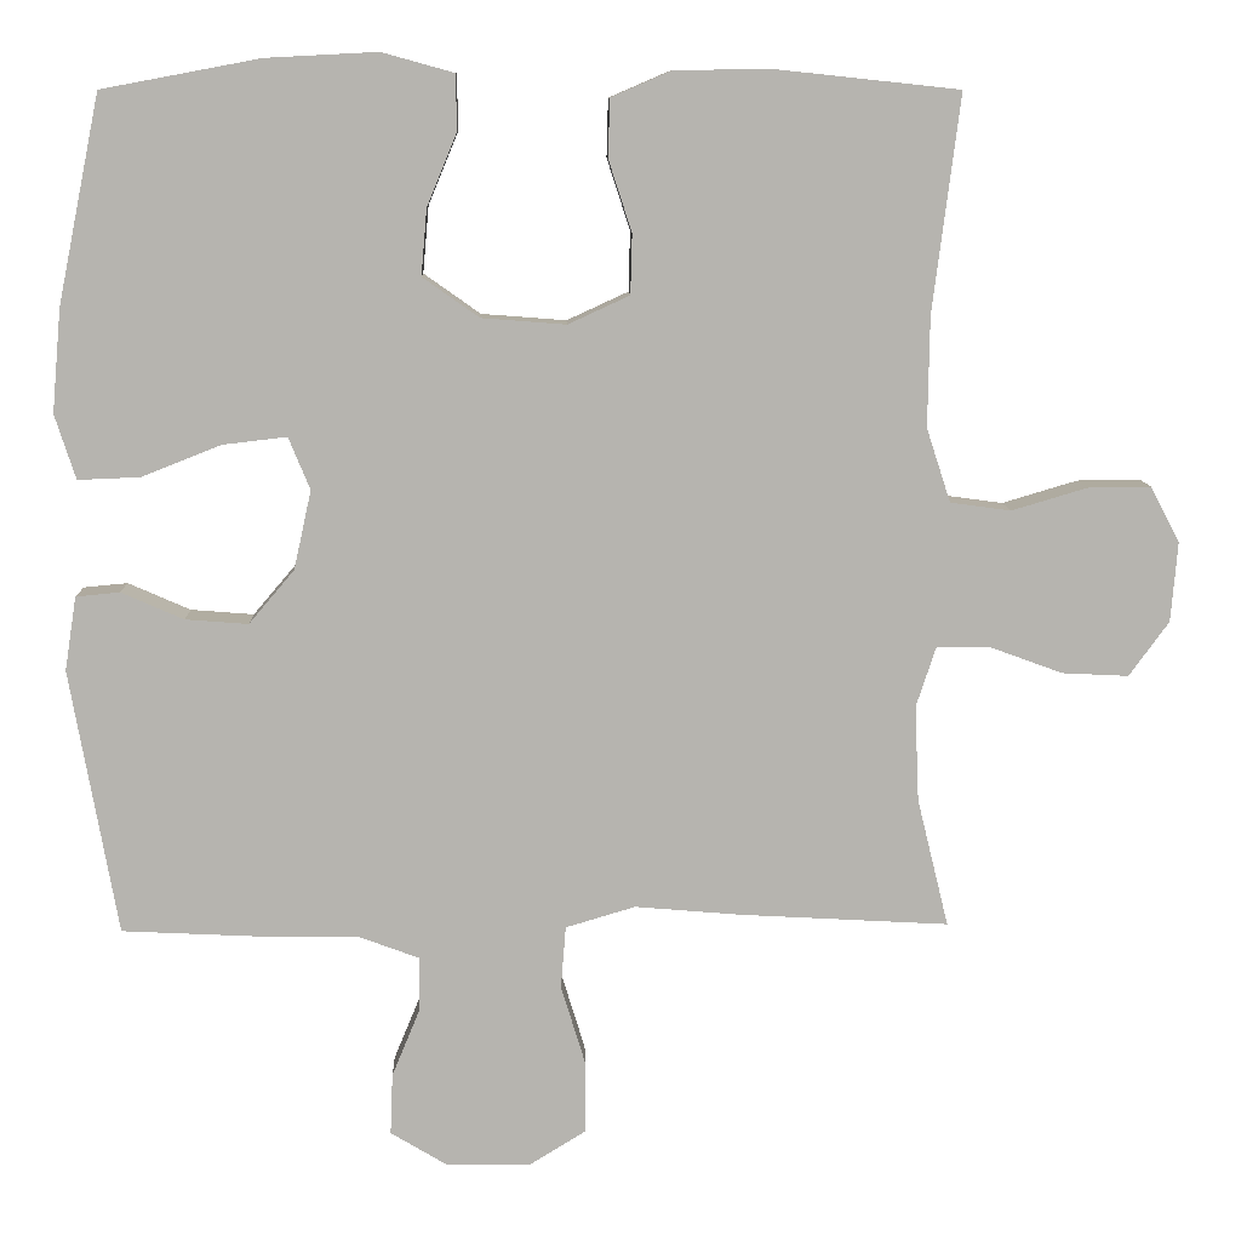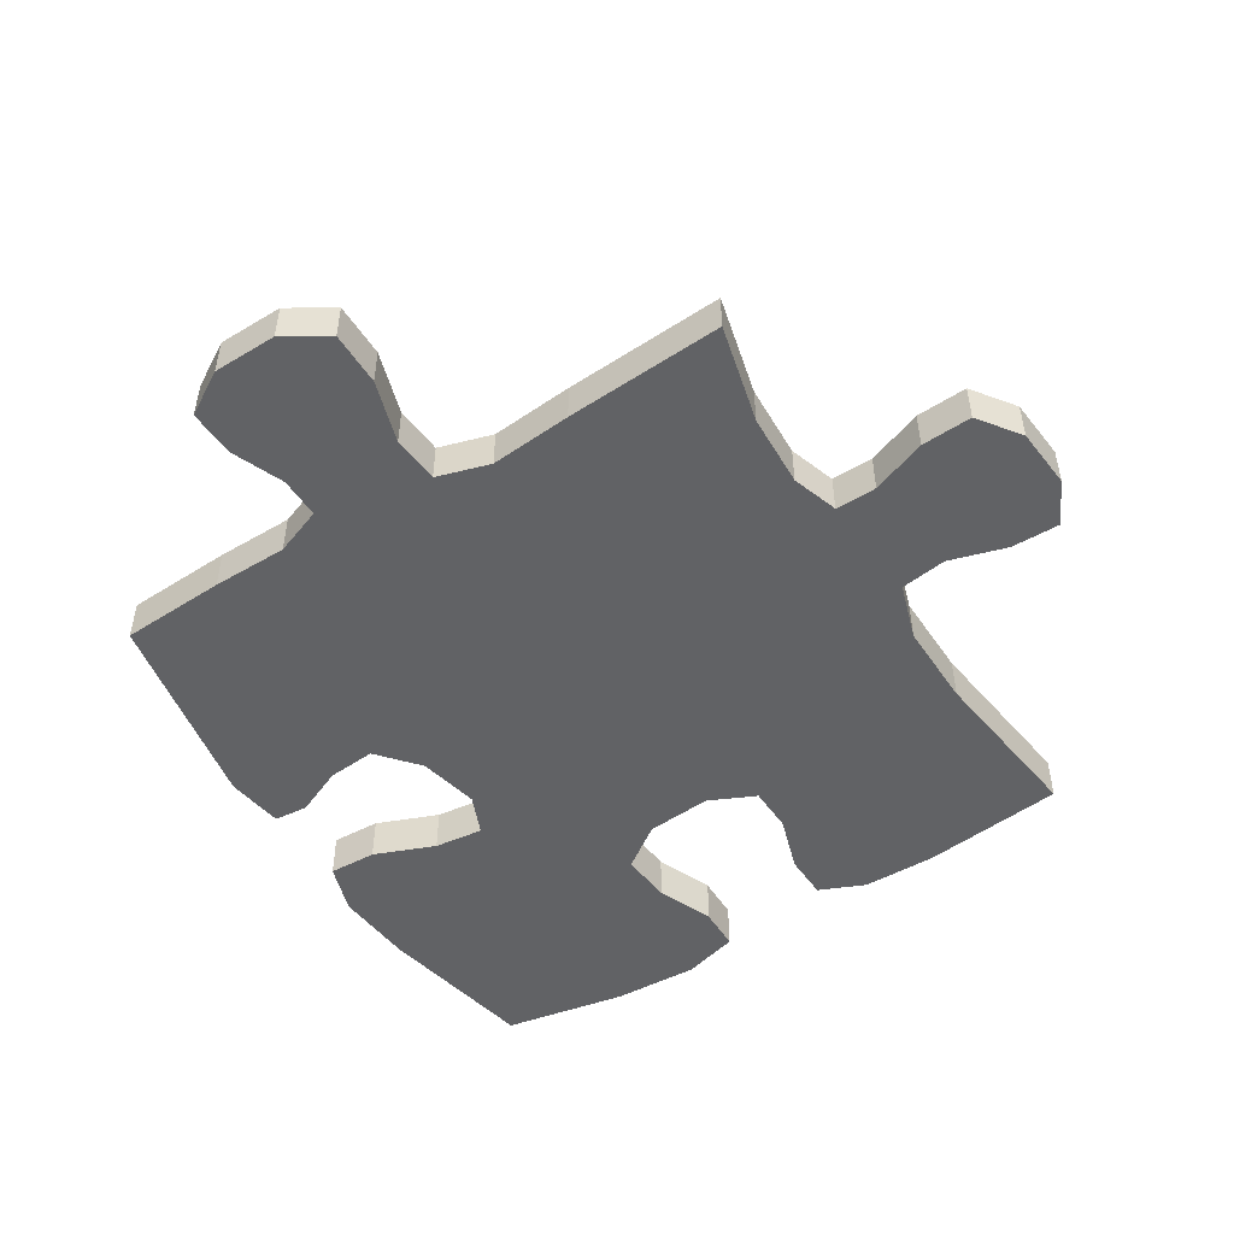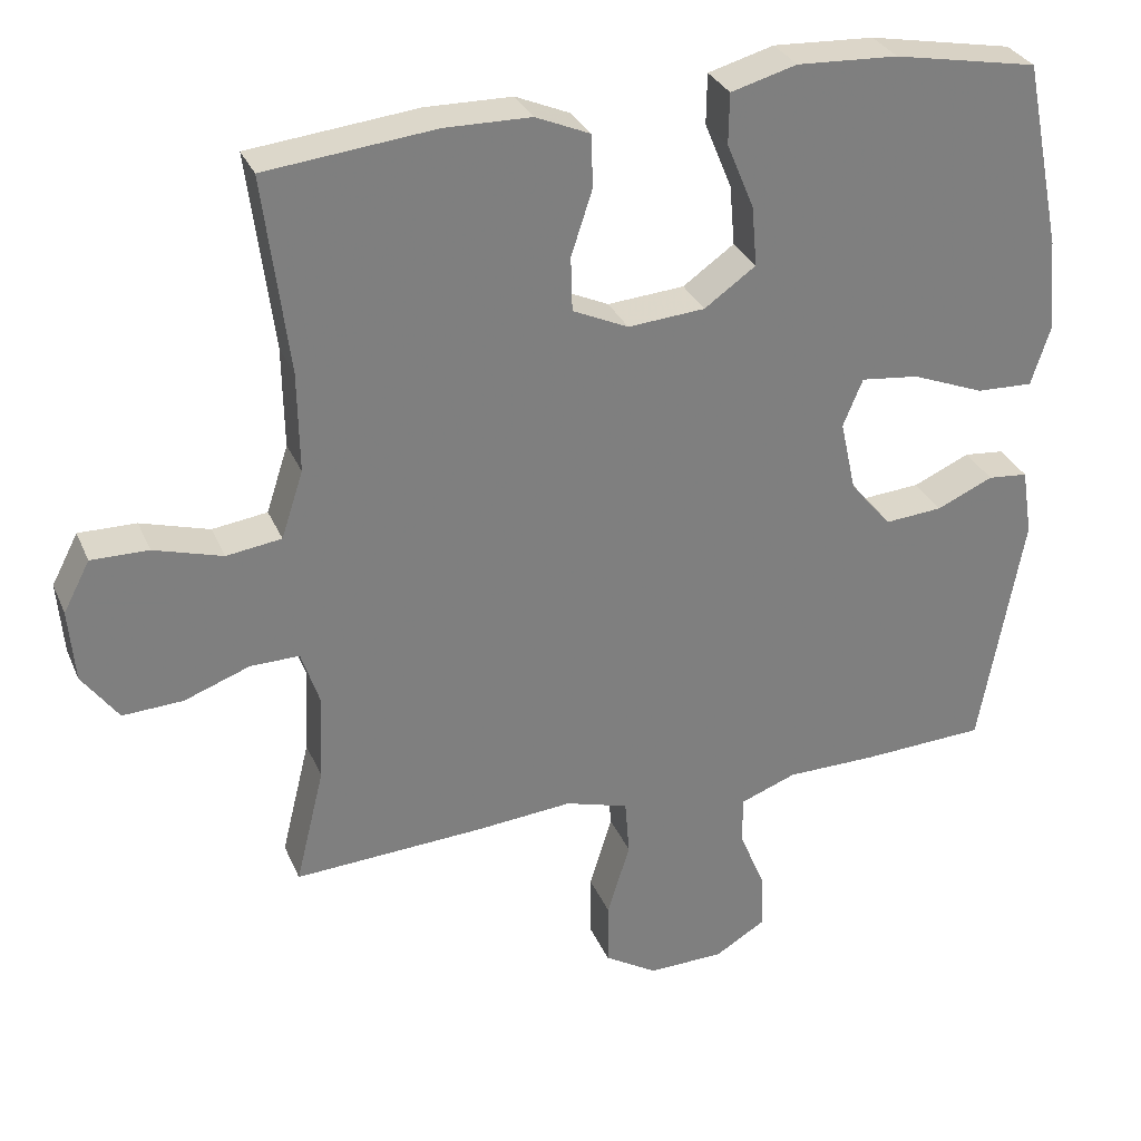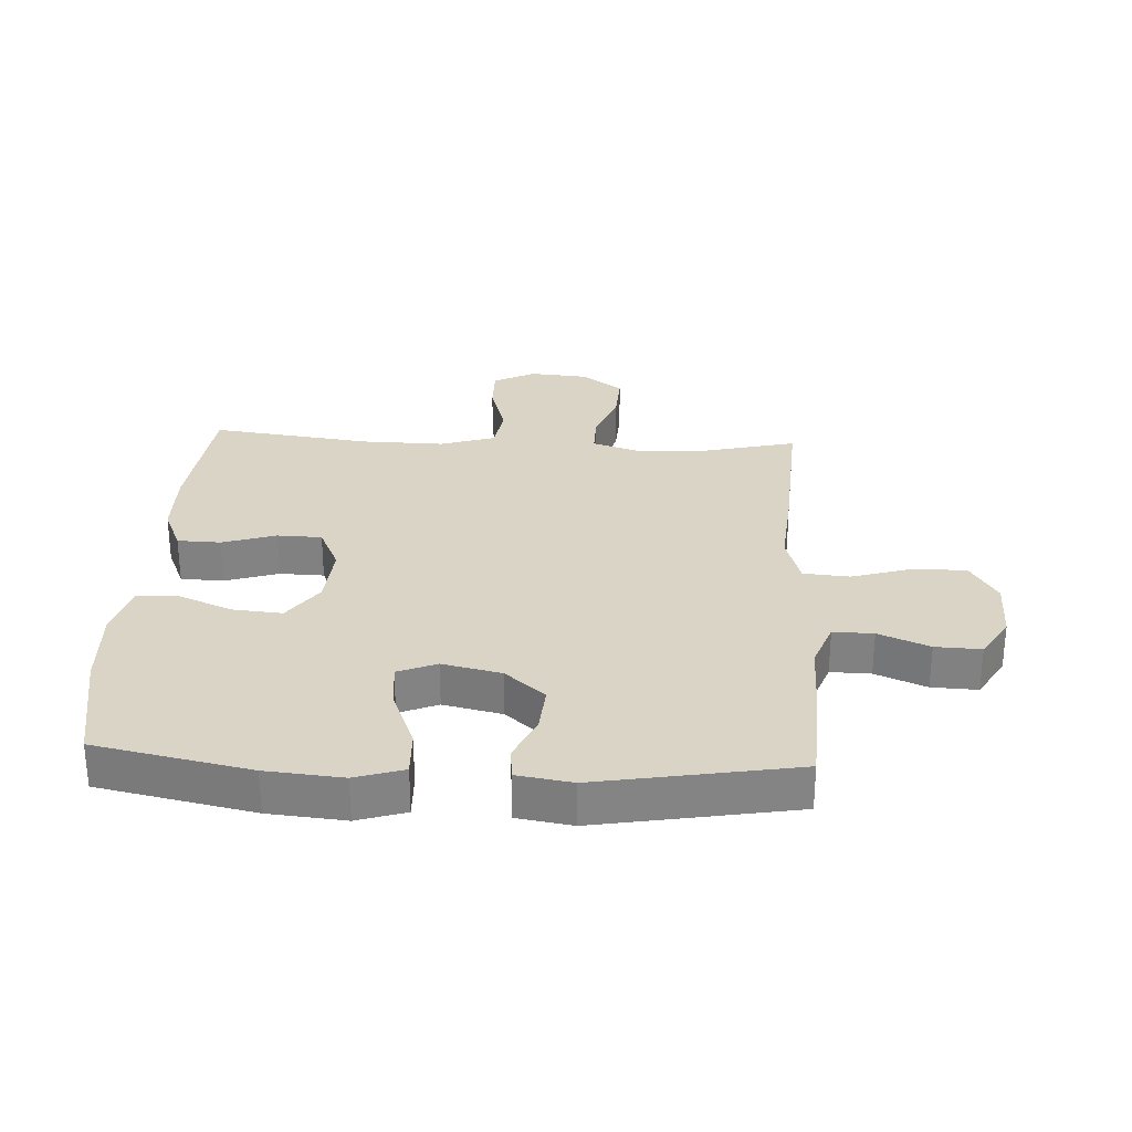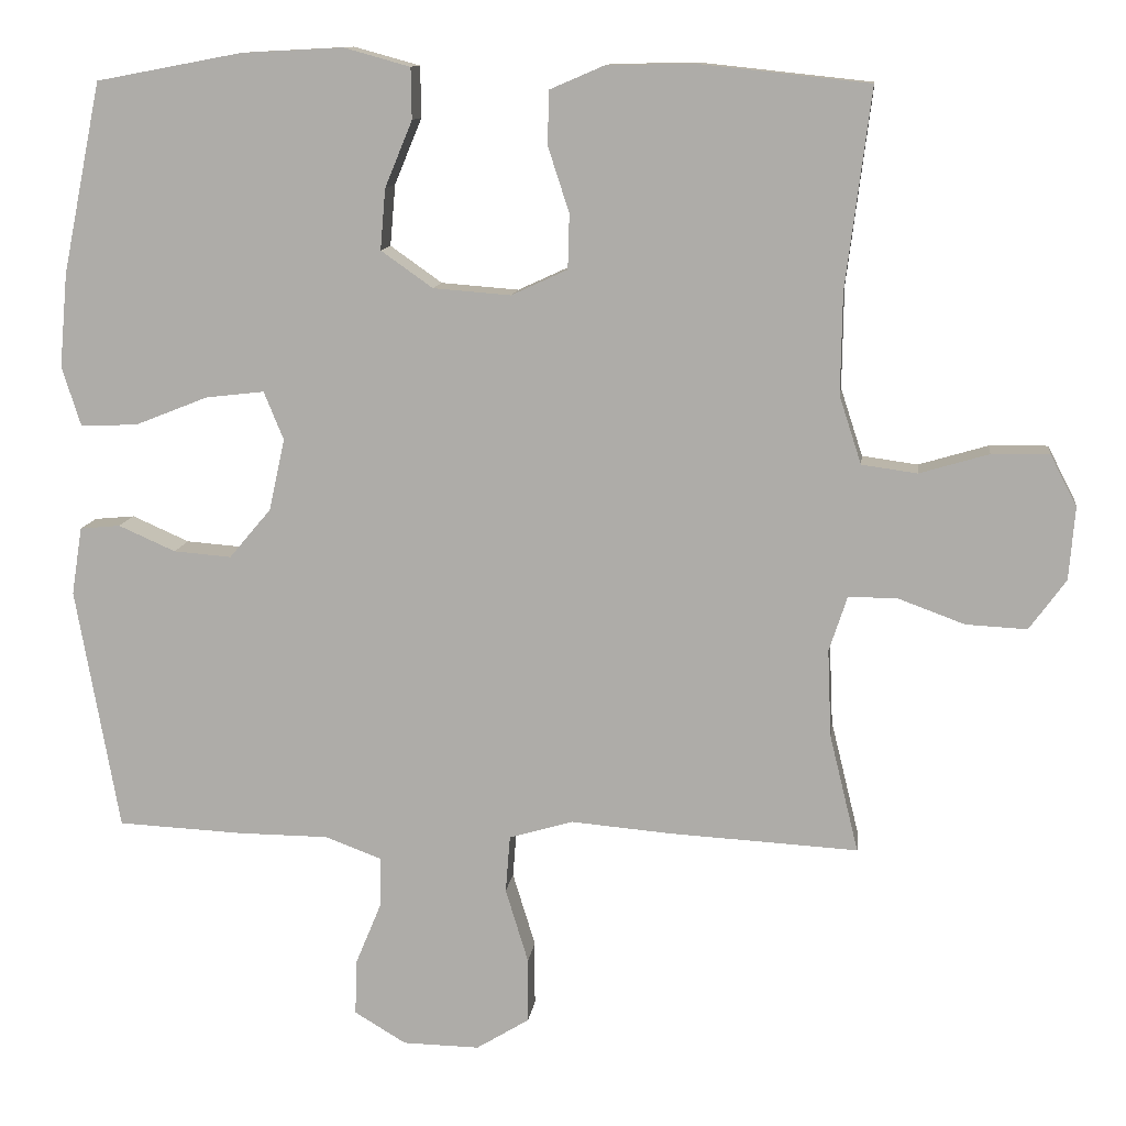
<metadata>
{"format":"obj","ext":"obj","renderer":"f3d","projection":"perspective","resolution":1024,"background":"white","views":[{"elev":9.7,"azim":178.2,"up":"+Z"},{"elev":-50.6,"azim":-147.9,"up":"+Y"},{"elev":30.8,"azim":-20.3,"up":"+Z"},{"elev":28.9,"azim":93.1,"up":"+Y"},{"elev":11.5,"azim":-172.9,"up":"+Z"}]}
</metadata>
<code>
v -0.5 0.07 -0.5
v -0.462 0.07 -0.345
v -0.457 0.07 -0.23
v -0.481 0.07 -0.157
v -0.546 0.07 -0.158
v -0.633 0.07 -0.19
v -0.713 0.07 -0.194
v -0.761 0.07 -0.128
v -0.769 0.07 -0.032
v -0.734 0.07 0.035
v -0.658 0.07 0.034
v -0.567 0.07 0.007
v -0.494 0.07 0.017
v -0.465 0.07 0.106
v -0.467 0.07 0.239
v -0.5 0.07 0.5
v -0.276 0.07 0.524
v -0.162 0.07 0.522
v -0.09 0.07 0.491
v -0.088 0.07 0.421
v -0.116 0.07 0.335
v -0.114 0.07 0.263
v -0.04 0.07 0.229
v 0.062 0.07 0.237
v 0.13 0.07 0.285
v 0.123 0.07 0.365
v 0.087 0.07 0.452
v 0.088 0.07 0.519
v 0.175 0.07 0.543
v 0.309 0.07 0.536
v 0.5 0.07 0.5
v 0.551 0.07 0.25
v 0.562 0.07 0.126
v 0.537 0.07 0.048
v 0.462 0.07 0.051
v 0.366 0.07 0.089
v 0.289 0.07 0.098
v 0.263 0.07 0.035
v 0.284 0.07 -0.06
v 0.339 0.07 -0.125
v 0.415 0.07 -0.119
v 0.49 0.07 -0.086
v 0.543 0.07 -0.091
v 0.557 0.07 -0.18
v 0.5 0.07 -0.5
v 0.335 0.07 -0.508
v 0.216 0.07 -0.509
v 0.141 0.07 -0.537
v 0.142 0.07 -0.602
v 0.176 0.07 -0.684
v 0.179 0.07 -0.758
v 0.111 0.07 -0.799
v 0.01 0.07 -0.801
v -0.06 0.07 -0.758
v -0.06 0.07 -0.673
v -0.03 0.07 -0.575
v -0.036 0.07 -0.5
v -0.12 0.07 -0.475
v -0.249 0.07 -0.486
v -0.5 0 -0.5
v -0.462 0 -0.345
v -0.457 0 -0.23
v -0.481 0 -0.157
v -0.546 0 -0.158
v -0.633 0 -0.19
v -0.713 0 -0.194
v -0.761 0 -0.128
v -0.769 0 -0.032
v -0.734 0 0.035
v -0.658 0 0.034
v -0.567 0 0.007
v -0.494 0 0.017
v -0.465 0 0.106
v -0.467 0 0.239
v -0.5 0 0.5
v -0.276 0 0.524
v -0.162 0 0.522
v -0.09 0 0.491
v -0.088 0 0.421
v -0.116 0 0.335
v -0.114 0 0.263
v -0.04 0 0.229
v 0.062 0 0.237
v 0.13 0 0.285
v 0.123 0 0.365
v 0.087 0 0.452
v 0.088 0 0.519
v 0.175 0 0.543
v 0.309 0 0.536
v 0.5 0 0.5
v 0.551 0 0.25
v 0.562 0 0.126
v 0.537 0 0.048
v 0.462 0 0.051
v 0.366 0 0.089
v 0.289 0 0.098
v 0.263 0 0.035
v 0.284 0 -0.06
v 0.339 0 -0.125
v 0.415 0 -0.119
v 0.49 0 -0.086
v 0.543 0 -0.091
v 0.557 0 -0.18
v 0.5 0 -0.5
v 0.335 0 -0.508
v 0.216 0 -0.509
v 0.141 0 -0.537
v 0.142 0 -0.602
v 0.176 0 -0.684
v 0.179 0 -0.758
v 0.111 0 -0.799
v 0.01 0 -0.801
v -0.06 0 -0.758
v -0.06 0 -0.673
v -0.03 0 -0.575
v -0.036 0 -0.5
v -0.12 0 -0.475
v -0.249 0 -0.486
f 58 59 1 2
f 57 58 2 3
f 54 55 56
f 53 54 56
f 52 53 56
f 51 52 56
f 50 51 56
f 49 50 56
f 48 49 56 57
f 57 3 4
f 48 57 4
f 47 48 4
f 45 46 47
f 44 45 47
f 43 44 47
f 42 43 47
f 41 42 47
f 40 41 47
f 39 40 47 4
f 34 35 36
f 33 34 36
f 32 33 36
f 31 32 36
f 30 31 36
f 29 30 36
f 28 29 36
f 27 28 36
f 26 27 36
f 25 26 36 37
f 24 25 37 38
f 19 20 21
f 18 19 21
f 17 18 21
f 16 17 21
f 15 16 21
f 14 15 21 22
f 13 14 22 23
f 10 11 12
f 9 10 12
f 8 9 12
f 7 8 12
f 6 7 12
f 5 6 12
f 5 12 13
f 24 38 39
f 23 24 39
f 13 23 39
f 5 13 39
f 4 5 39
f 61 60 118 117
f 62 61 117 116
f 115 114 113
f 115 113 112
f 115 112 111
f 115 111 110
f 115 110 109
f 115 109 108
f 116 115 108 107
f 63 62 116
f 63 116 107
f 63 107 106
f 106 105 104
f 106 104 103
f 106 103 102
f 106 102 101
f 106 101 100
f 106 100 99
f 63 106 99 98
f 95 94 93
f 95 93 92
f 95 92 91
f 95 91 90
f 95 90 89
f 95 89 88
f 95 88 87
f 95 87 86
f 95 86 85
f 96 95 85 84
f 97 96 84 83
f 80 79 78
f 80 78 77
f 80 77 76
f 80 76 75
f 80 75 74
f 81 80 74 73
f 82 81 73 72
f 71 70 69
f 71 69 68
f 71 68 67
f 71 67 66
f 71 66 65
f 71 65 64
f 72 71 64
f 98 97 83
f 98 83 82
f 98 82 72
f 98 72 64
f 98 64 63
f 1 60 61 2
f 2 61 62 3
f 3 62 63 4
f 4 63 64 5
f 5 64 65 6
f 6 65 66 7
f 7 66 67 8
f 8 67 68 9
f 9 68 69 10
f 10 69 70 11
f 11 70 71 12
f 12 71 72 13
f 13 72 73 14
f 14 73 74 15
f 15 74 75 16
f 16 75 76 17
f 17 76 77 18
f 18 77 78 19
f 19 78 79 20
f 20 79 80 21
f 21 80 81 22
f 22 81 82 23
f 23 82 83 24
f 24 83 84 25
f 25 84 85 26
f 26 85 86 27
f 27 86 87 28
f 28 87 88 29
f 29 88 89 30
f 30 89 90 31
f 31 90 91 32
f 32 91 92 33
f 33 92 93 34
f 34 93 94 35
f 35 94 95 36
f 36 95 96 37
f 37 96 97 38
f 38 97 98 39
f 39 98 99 40
f 40 99 100 41
f 41 100 101 42
f 42 101 102 43
f 43 102 103 44
f 44 103 104 45
f 45 104 105 46
f 46 105 106 47
f 47 106 107 48
f 48 107 108 49
f 49 108 109 50
f 50 109 110 51
f 51 110 111 52
f 52 111 112 53
f 53 112 113 54
f 54 113 114 55
f 55 114 115 56
f 56 115 116 57
f 57 116 117 58
f 58 117 118 59
f 59 118 60 1

</code>
